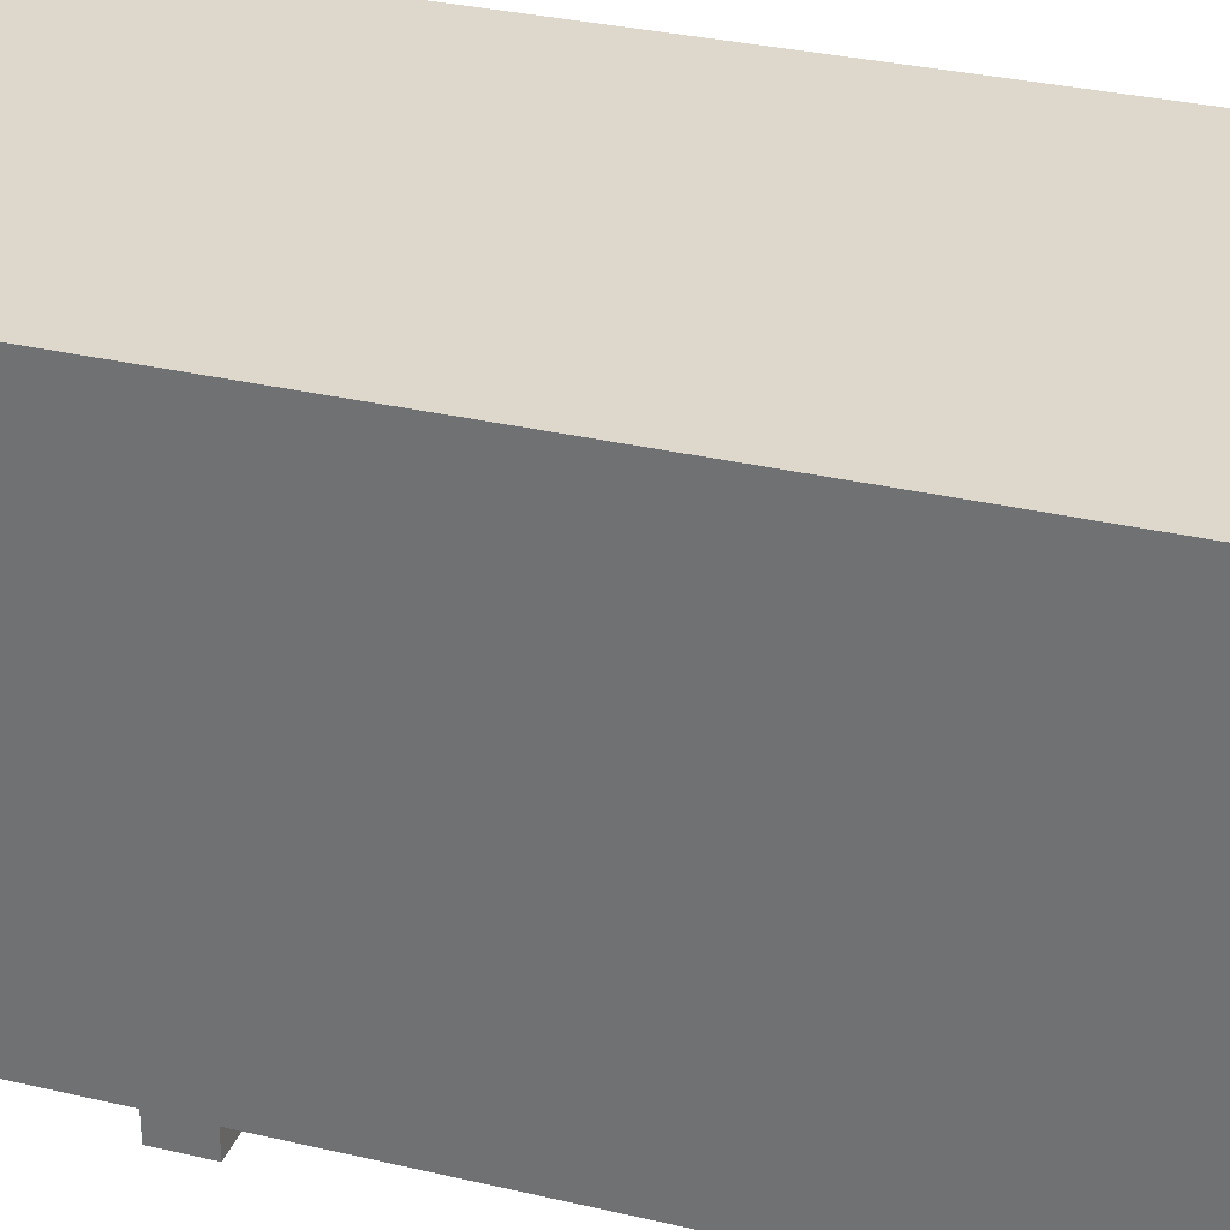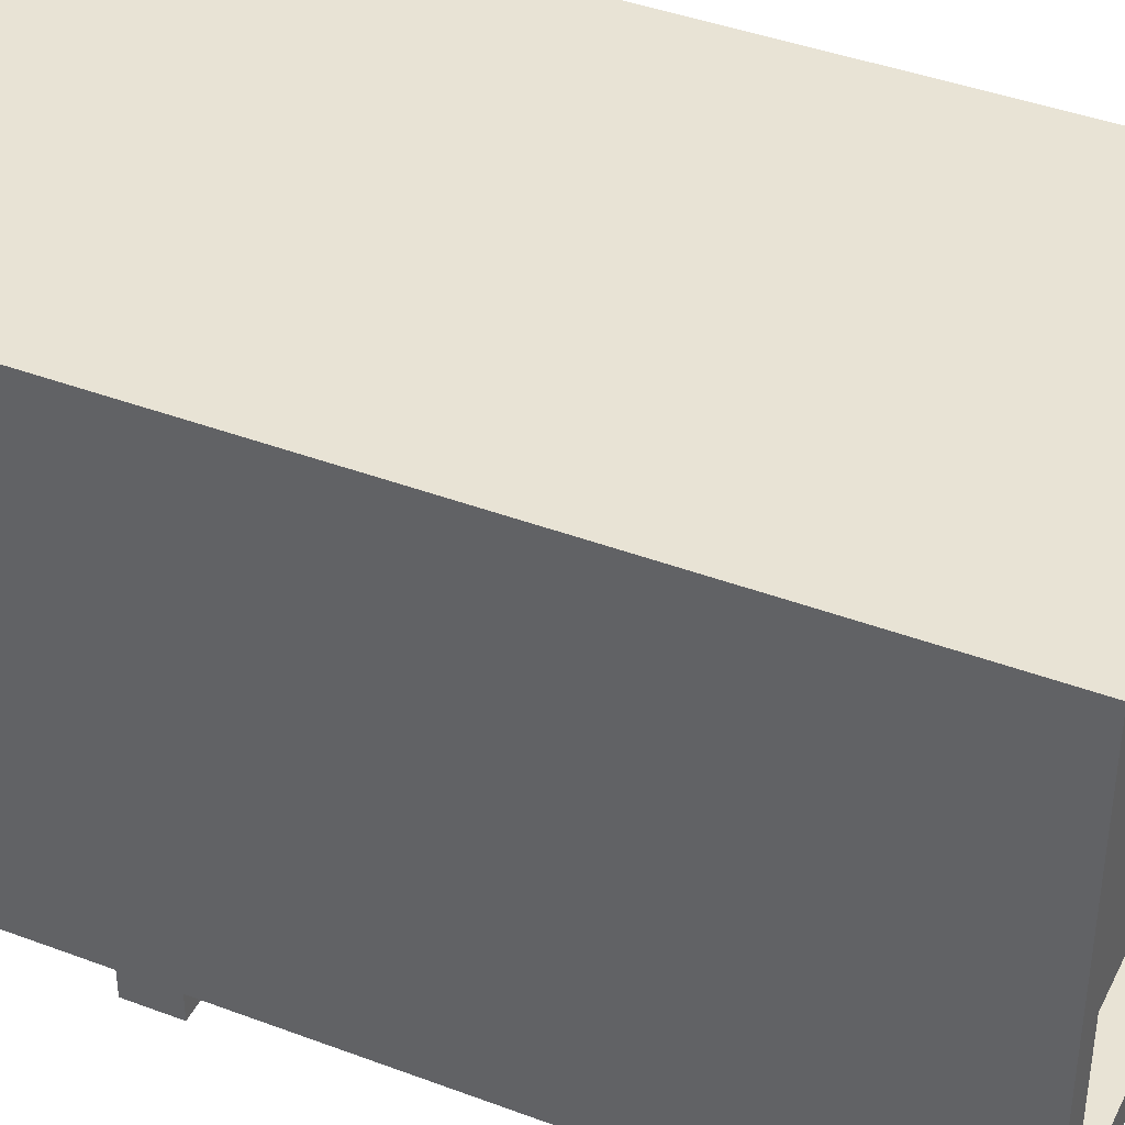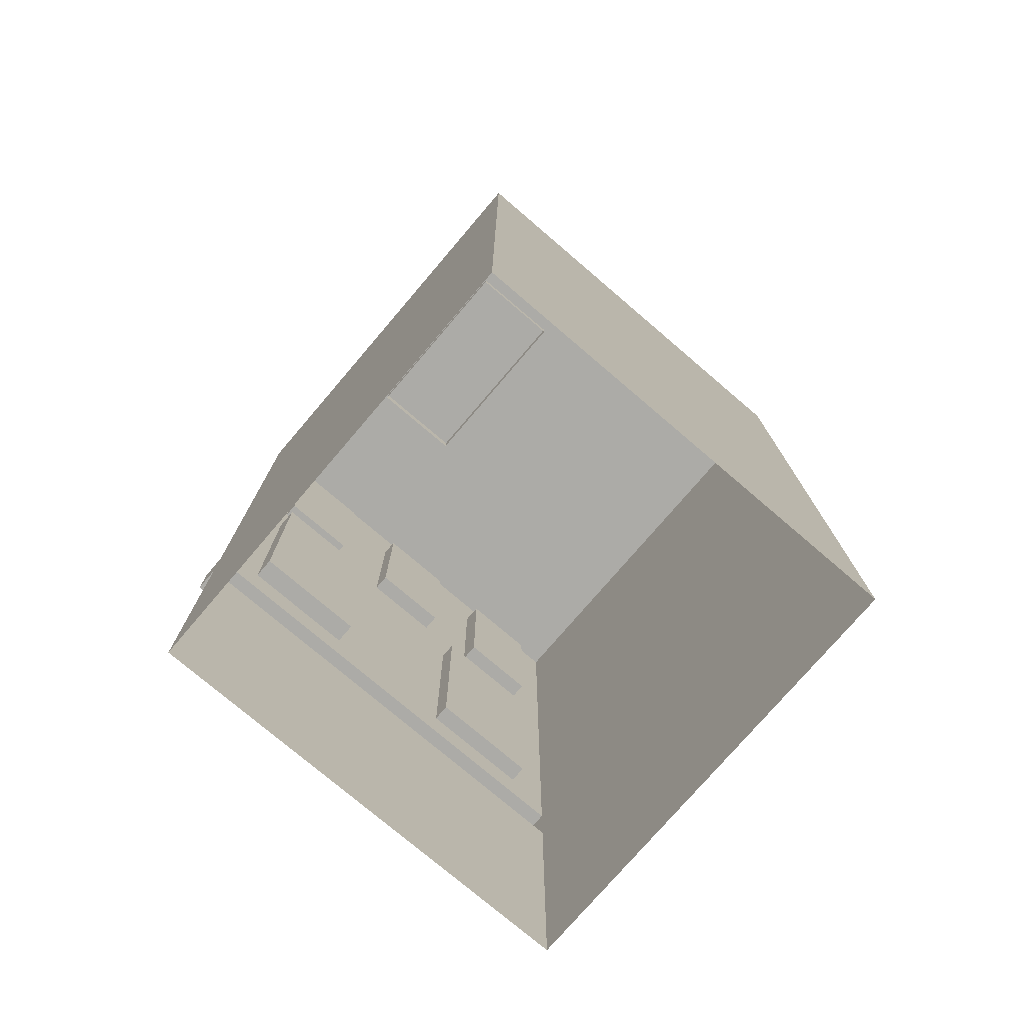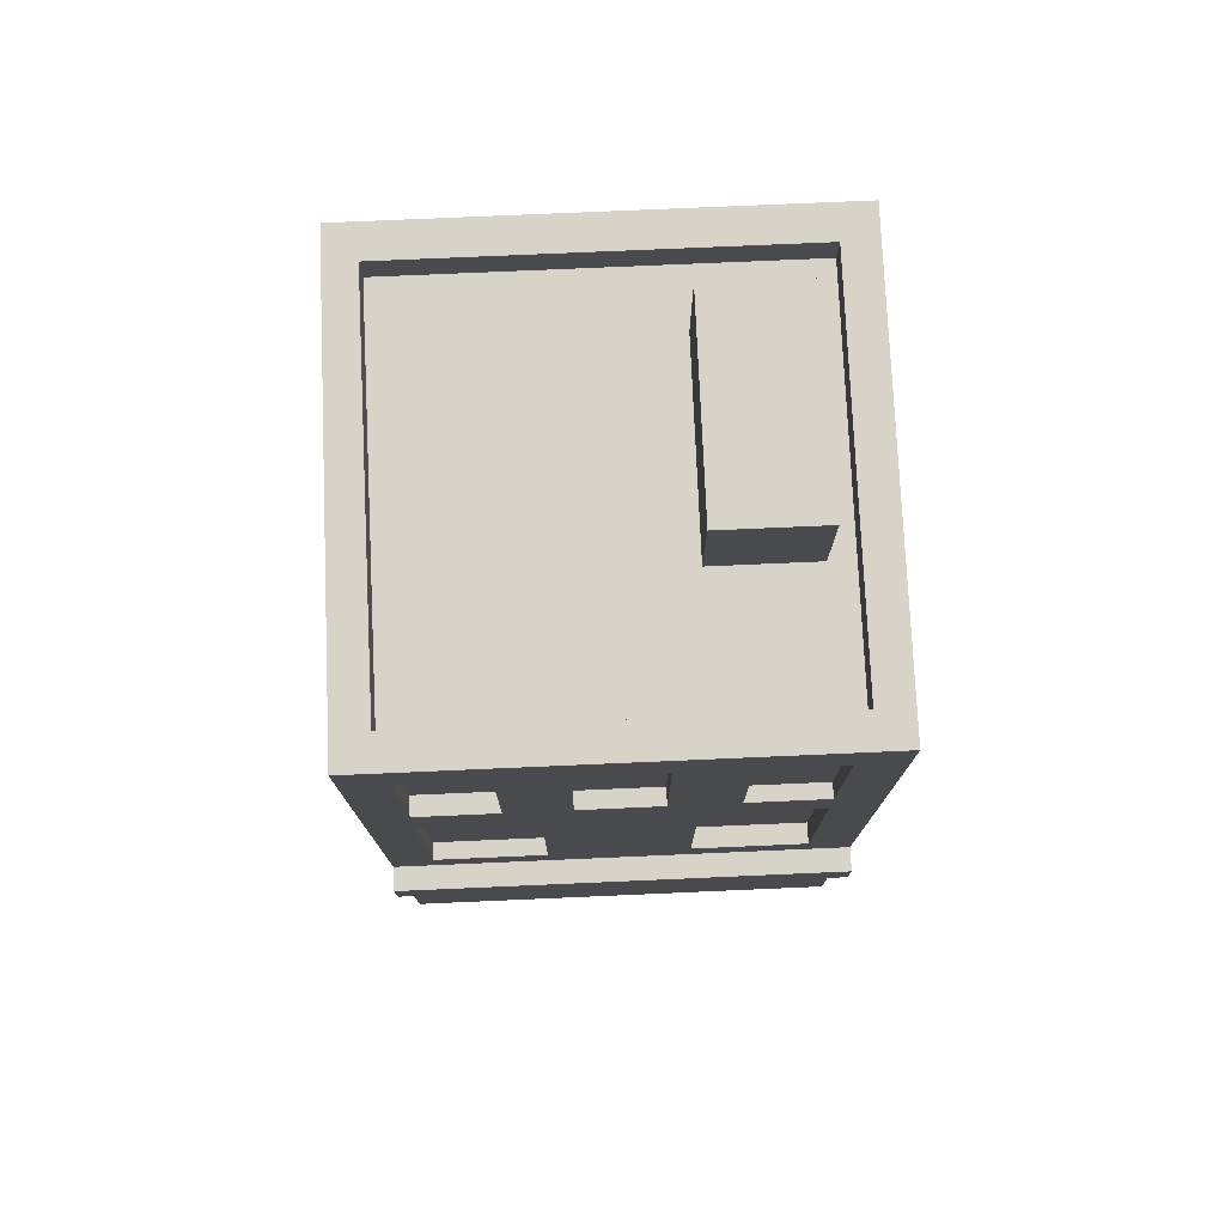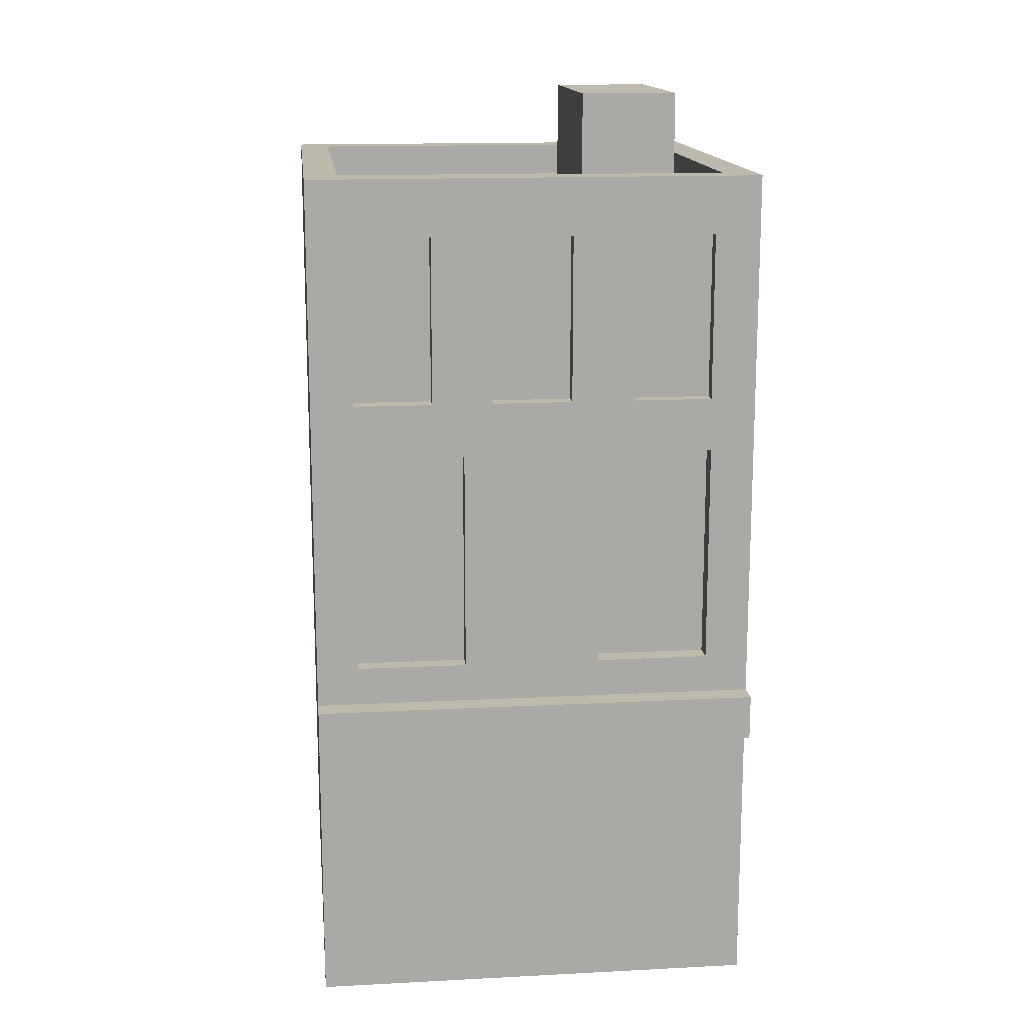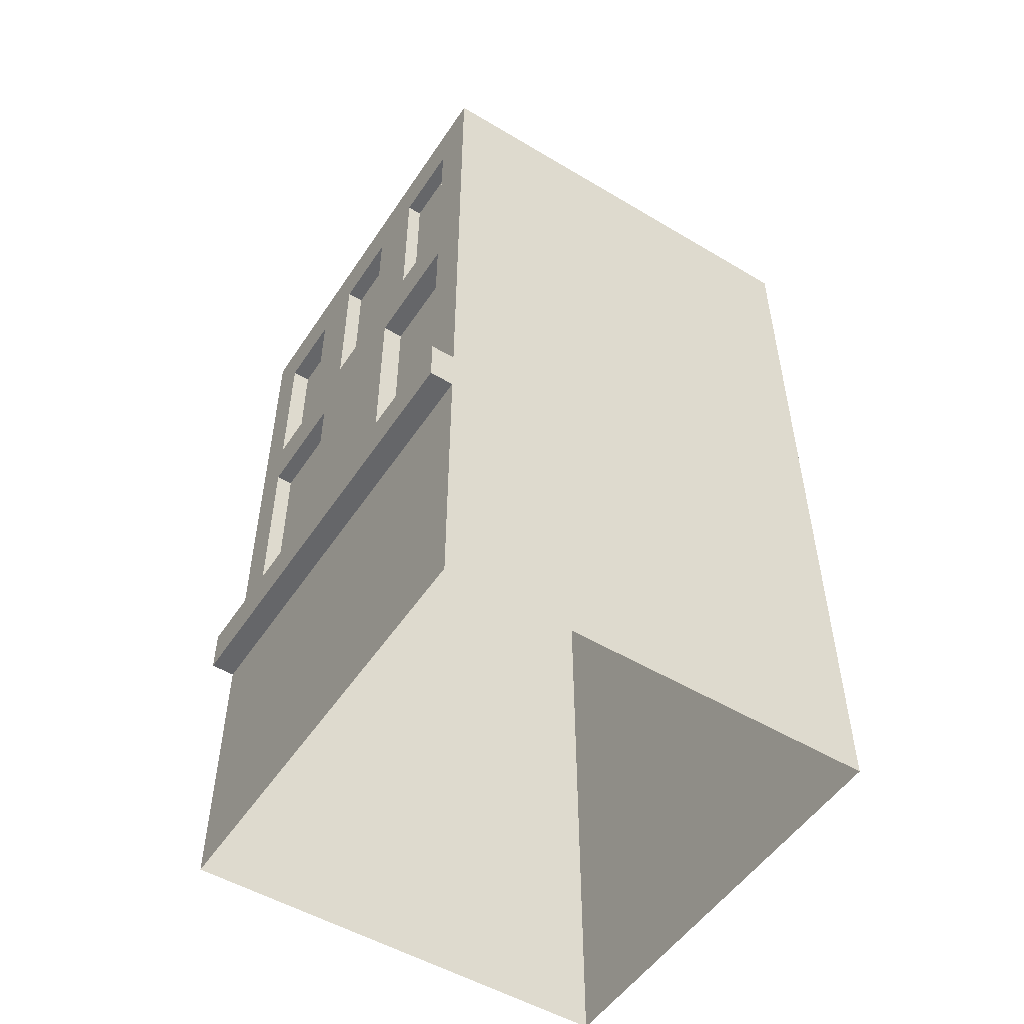
<metadata>
{"format":"obj","ext":"obj","renderer":"f3d","projection":"perspective","resolution":1024,"background":"white","views":[{"elev":31.4,"azim":108.6,"up":"+Z"},{"elev":41.3,"azim":114.6,"up":"+Z"},{"elev":-76.2,"azim":-40.5,"up":"+Y"},{"elev":76.4,"azim":177.5,"up":"+Y"},{"elev":15.0,"azim":173.7,"up":"+Y"},{"elev":-51.9,"azim":-122.8,"up":"+Y"}]}
</metadata>
<code>
o Cube.003
v 1.049 0.02258 -1.015
v 1.049 3.843 -1.015
v 1.049 0.02257 0.9851
v 1.049 3.843 0.9851
v -0.9514 0.02258 -1.015
v -0.9514 3.843 -1.015
v -0.9514 0.02257 0.9851
v -0.9514 3.843 0.9851
v 0.9132 3.843 0.8319
v -0.803 3.843 0.8319
v -0.803 3.843 -0.8663
v 0.9012 3.843 -0.8663
v 0.9132 3.693 0.8319
v -0.803 3.693 0.8319
v -0.803 3.693 -0.8663
v 0.9012 3.693 -0.8663
v -0.9514 1.453 -1.015
v 1.049 1.453 -1.015
v -0.9514 1.249 -1.015
v 1.049 1.249 -1.015
v 1.049 1.249 -1.121
v 1.049 1.453 -1.121
v -0.9514 1.453 -1.121
v -0.9514 1.249 -1.121
v -0.2566 3.614 -0.303
v -0.2566 4.162 -0.303
v -0.2566 3.614 0.5717
v -0.2566 4.162 0.5717
v -0.6948 3.614 -0.303
v -0.6948 4.162 -0.303
v -0.6948 3.614 0.5717
v -0.6948 4.162 0.5717
v 1.049 1.624 -1.015
v 1.049 2.611 -1.015
v 1.049 2.848 -1.015
v 1.049 3.59 -1.015
v -0.9514 3.59 -1.015
v -0.9514 2.848 -1.015
v -0.9514 2.611 -1.015
v -0.9514 1.624 -1.015
v 0.3674 2.611 -1.015
v 0.3674 1.624 -1.015
v -0.2477 2.611 -1.015
v -0.2477 1.624 -1.015
v -0.7551 2.611 -1.015
v -0.7551 1.624 -1.015
v 0.8626 1.624 -1.015
v 0.8626 2.611 -1.015
v 0.2367 2.848 -1.015
v 0.2367 3.59 -1.015
v -0.1179 2.848 -1.015
v -0.1179 3.59 -1.015
v -0.4062 2.848 -1.015
v -0.4062 3.59 -1.015
v 0.5085 3.59 -1.015
v 0.5085 2.848 -1.015
v 0.8585 2.848 -1.015
v 0.8585 3.59 -1.015
v -0.7509 2.848 -1.015
v -0.7509 3.59 -1.015
v 0.8585 3.59 -0.9303
v 0.5085 3.59 -0.9303
v 0.8585 2.848 -0.9303
v 0.5085 2.848 -0.9303
v 0.2367 2.848 -0.9398
v 0.2367 3.59 -0.9398
v -0.1179 2.848 -0.9398
v -0.1179 3.59 -0.9398
v -0.4062 3.59 -0.9493
v -0.4062 2.848 -0.9493
v -0.7509 2.848 -0.9493
v -0.7509 3.59 -0.9493
v -0.2477 1.624 -0.9227
v -0.2477 2.611 -0.9227
v -0.7551 2.611 -0.9227
v -0.7551 1.624 -0.9227
v 0.8626 2.611 -0.9394
v 0.3674 2.611 -0.9394
v 0.8626 1.624 -0.9394
v 0.3674 1.624 -0.9394
f 34 35 3
f 4 7 3
f 8 39 40
f 19 1 5
f 10 6 8
f 4 10 8
f 11 16 12
f 11 2 6
f 2 9 4
f 16 14 13
f 9 14 10
f 12 13 9
f 10 15 11
f 21 23 22
f 17 42 47
f 18 23 17
f 19 21 20
f 17 24 19
f 20 22 18
f 25 28 27
f 28 31 27
f 32 29 31
f 30 25 29
f 28 30 32
f 47 34 33
f 45 53 51
f 57 36 35
f 50 60 2
f 42 43 41
f 46 73 44
f 46 39 45
f 41 80 42
f 51 65 49
f 51 54 52
f 53 69 54
f 56 50 55
f 57 61 58
f 59 37 60
f 63 62 61
f 56 63 57
f 55 64 56
f 58 62 55
f 65 68 66
f 50 68 52
f 50 65 66
f 52 67 51
f 69 71 72
f 60 71 59
f 59 70 53
f 54 72 60
f 73 75 74
f 44 74 43
f 45 76 46
f 43 75 45
f 79 78 77
f 48 78 41
f 47 77 48
f 42 79 47
f 3 1 20
f 3 20 18
f 2 4 3
f 36 2 3
f 3 18 33
f 3 33 34
f 35 36 3
f 4 8 7
f 5 7 8
f 8 6 37
f 8 37 38
f 19 5 8
f 17 19 8
f 8 38 39
f 40 17 8
f 19 20 1
f 10 11 6
f 4 9 10
f 11 15 16
f 11 12 2
f 2 12 9
f 16 15 14
f 9 13 14
f 12 16 13
f 10 14 15
f 21 24 23
f 33 18 17
f 17 40 46
f 17 46 44
f 47 33 17
f 17 44 42
f 18 22 23
f 19 24 21
f 17 23 24
f 20 21 22
f 25 26 28
f 28 32 31
f 32 30 29
f 30 26 25
f 28 26 30
f 47 48 34
f 35 34 48
f 35 48 41
f 57 35 41
f 57 41 43
f 56 57 43
f 45 39 38
f 56 43 45
f 49 56 45
f 45 38 59
f 45 59 53
f 51 49 45
f 57 58 36
f 2 36 58
f 2 58 55
f 37 6 2
f 52 54 60
f 60 37 2
f 2 55 50
f 50 52 60
f 42 44 43
f 46 76 73
f 46 40 39
f 41 78 80
f 51 67 65
f 51 53 54
f 53 70 69
f 56 49 50
f 57 63 61
f 59 38 37
f 63 64 62
f 56 64 63
f 55 62 64
f 58 61 62
f 65 67 68
f 50 66 68
f 50 49 65
f 52 68 67
f 69 70 71
f 60 72 71
f 59 71 70
f 54 69 72
f 73 76 75
f 44 73 74
f 45 75 76
f 43 74 75
f 79 80 78
f 48 77 78
f 47 79 77
f 42 80 79

</code>
